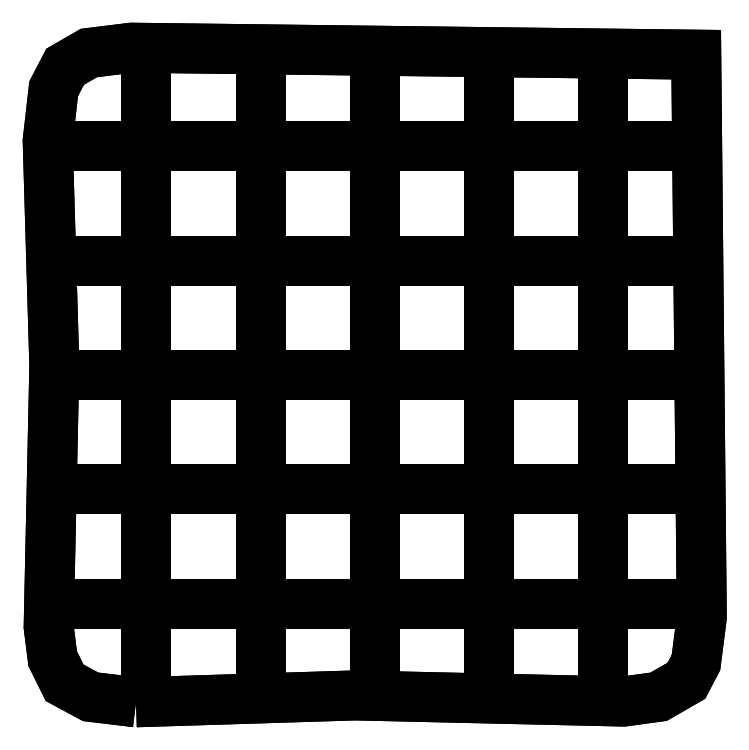
<metadata>
{"format":"dxf","ext":"dxf","renderer":"ezdxf+matplotlib","layout":"modelspace","background":"white","min_lineweight":24,"dpi":150}
</metadata>
<code>
0
SECTION
2
ENTITIES
0
LWPOLYLINE
8
0
90
19
70
1
10
2.368
20
0.4313
10
1.375
20
0.5506
10
0.8068
20
0.8573
10
0.545
20
1.386
10
0.4576
20
2.081
10
0.5815
20
7.794
10
0.4362
20
12.71
10
0.5664
20
13.85
10
0.8175
20
14.34
10
1.339
20
14.64
10
2.272
20
14.75
10
14.63
20
14.6
10
14.75
20
2.294
10
14.62
20
1.302
10
14.41
20
0.9027
10
13.8
20
0.5526
10
13.03
20
0.447
10
7.163
20
0.5813
10
2.368
20
0.4313
0
LWPOLYLINE
8
0
90
19
70
1
10
2.368
20
0.4313
10
1.375
20
0.5506
10
0.8068
20
0.8573
10
0.545
20
1.386
10
0.4576
20
2.081
10
0.5815
20
7.794
10
0.4362
20
12.71
10
0.5664
20
13.85
10
0.8175
20
14.34
10
1.339
20
14.64
10
2.272
20
14.75
10
14.63
20
14.6
10
14.75
20
2.294
10
14.62
20
1.302
10
14.41
20
0.9027
10
13.8
20
0.5526
10
13.03
20
0.447
10
7.163
20
0.5813
10
2.368
20
0.4313
0
LINE
8
0
10
2.593
20
1.024
30
0
11
2.593
21
1.248
31
0
0
LINE
8
0
10
2.593
20
1.024
30
0
11
2.593
21
1.248
31
0
0
LINE
8
0
10
2.593
20
1.248
30
0
11
2.593
21
1.95
31
0
0
LINE
8
0
10
2.593
20
2.824
30
0
11
2.593
21
2.915
31
0
0
LINE
8
0
10
2.593
20
2.915
30
0
11
2.593
21
3.098
31
0
0
LINE
8
0
10
2.593
20
3.098
30
0
11
2.593
21
3.75
31
0
0
LINE
8
0
10
2.593
20
4.624
30
0
11
2.593
21
4.894
31
0
0
LINE
8
0
10
2.593
20
4.894
30
0
11
2.593
21
5.55
31
0
0
LINE
8
0
10
2.593
20
6.424
30
0
11
2.593
21
6.96
31
0
0
LINE
8
0
10
2.593
20
6.96
30
0
11
2.593
21
7.35
31
0
0
LINE
8
0
10
2.593
20
8.224
30
0
11
2.593
21
8.872
31
0
0
LINE
8
0
10
2.593
20
8.872
30
0
11
2.593
21
9.149
31
0
0
LINE
8
0
10
2.593
20
10.02
30
0
11
2.593
21
10.31
31
0
0
LINE
8
0
10
2.593
20
10.31
30
0
11
2.593
21
10.95
31
0
0
LINE
8
0
10
2.593
20
11.82
30
0
11
2.593
21
12
31
0
0
LINE
8
0
10
2.593
20
12
30
0
11
2.593
21
12.75
31
0
0
LINE
8
0
10
2.593
20
13.62
30
0
11
2.593
21
13.88
31
0
0
LINE
8
0
10
5.093
20
1.103
30
0
11
5.093
21
1.435
31
0
0
LINE
8
0
10
5.093
20
1.103
30
0
11
5.093
21
1.435
31
0
0
LINE
8
0
10
5.093
20
1.435
30
0
11
5.093
21
2.029
31
0
0
LINE
8
0
10
5.093
20
2.903
30
0
11
5.093
21
2.922
31
0
0
LINE
8
0
10
5.093
20
2.922
30
0
11
5.093
21
3.829
31
0
0
LINE
8
0
10
5.093
20
4.703
30
0
11
5.093
21
5.359
31
0
0
LINE
8
0
10
5.093
20
5.359
30
0
11
5.093
21
5.629
31
0
0
LINE
8
0
10
5.093
20
6.503
30
0
11
5.093
21
7.048
31
0
0
LINE
8
0
10
5.093
20
7.048
30
0
11
5.093
21
7.049
31
0
0
LINE
8
0
10
5.093
20
7.049
30
0
11
5.093
21
7.429
31
0
0
LINE
8
0
10
5.093
20
8.302
30
0
11
5.093
21
8.456
31
0
0
LINE
8
0
10
5.093
20
8.456
30
0
11
5.093
21
9.229
31
0
0
LINE
8
0
10
5.093
20
10.1
30
0
11
5.093
21
10.38
31
0
0
LINE
8
0
10
5.093
20
10.38
30
0
11
5.093
21
11.03
31
0
0
LINE
8
0
10
5.093
20
11.9
30
0
11
5.093
21
12.17
31
0
0
LINE
8
0
10
5.093
20
12.17
30
0
11
5.093
21
12.83
31
0
0
LINE
8
0
10
5.093
20
13.7
30
0
11
5.093
21
13.93
31
0
0
LINE
8
0
10
7.593
20
1.161
30
0
11
7.593
21
1.162
31
0
0
LINE
8
0
10
7.593
20
1.161
30
0
11
7.593
21
1.162
31
0
0
LINE
8
0
10
7.593
20
1.162
30
0
11
7.593
21
1.432
31
0
0
LINE
8
0
10
7.593
20
1.432
30
0
11
7.593
21
2.088
31
0
0
LINE
8
0
10
7.593
20
2.961
30
0
11
7.593
21
3.208
31
0
0
LINE
8
0
10
7.593
20
3.208
30
0
11
7.593
21
3.888
31
0
0
LINE
8
0
10
7.593
20
4.761
30
0
11
7.593
21
4.762
31
0
0
LINE
8
0
10
7.593
20
4.762
30
0
11
7.593
21
5.418
31
0
0
LINE
8
0
10
7.593
20
5.418
30
0
11
7.593
21
5.688
31
0
0
LINE
8
0
10
7.593
20
6.561
30
0
11
7.593
21
6.562
31
0
0
LINE
8
0
10
7.593
20
6.562
30
0
11
7.593
21
6.995
31
0
0
LINE
8
0
10
7.593
20
6.995
30
0
11
7.593
21
7.488
31
0
0
LINE
8
0
10
7.593
20
8.36
30
0
11
7.593
21
8.448
31
0
0
LINE
8
0
10
7.593
20
8.448
30
0
11
7.593
21
9.288
31
0
0
LINE
8
0
10
7.593
20
10.16
30
0
11
7.593
21
10.16
31
0
0
LINE
8
0
10
7.593
20
10.16
30
0
11
7.593
21
10.46
31
0
0
LINE
8
0
10
7.593
20
10.46
30
0
11
7.593
21
11.09
31
0
0
LINE
8
0
10
7.593
20
11.96
30
0
11
7.593
21
11.96
31
0
0
LINE
8
0
10
7.593
20
11.96
30
0
11
7.593
21
12.23
31
0
0
LINE
8
0
10
7.593
20
12.23
30
0
11
7.593
21
12.89
31
0
0
LINE
8
0
10
7.593
20
13.76
30
0
11
7.593
21
13.97
31
0
0
LINE
8
0
10
10.09
20
1.102
30
0
11
10.09
21
1.433
31
0
0
LINE
8
0
10
10.09
20
1.102
30
0
11
10.09
21
1.433
31
0
0
LINE
8
0
10
10.09
20
1.433
30
0
11
10.09
21
2.028
31
0
0
LINE
8
0
10
10.09
20
2.902
30
0
11
10.09
21
3.176
31
0
0
LINE
8
0
10
10.09
20
3.176
30
0
11
10.09
21
3.828
31
0
0
LINE
8
0
10
10.09
20
4.702
30
0
11
10.09
21
5.358
31
0
0
LINE
8
0
10
10.09
20
5.358
30
0
11
10.09
21
5.628
31
0
0
LINE
8
0
10
10.09
20
6.502
30
0
11
10.09
21
7.048
31
0
0
LINE
8
0
10
10.09
20
7.048
30
0
11
10.09
21
7.428
31
0
0
LINE
8
0
10
10.09
20
8.301
30
0
11
10.09
21
8.457
31
0
0
LINE
8
0
10
10.09
20
8.457
30
0
11
10.09
21
9.228
31
0
0
LINE
8
0
10
10.09
20
10.1
30
0
11
10.09
21
10.66
31
0
0
LINE
8
0
10
10.09
20
10.66
30
0
11
10.09
21
11.03
31
0
0
LINE
8
0
10
10.09
20
11.9
30
0
11
10.09
21
12.17
31
0
0
LINE
8
0
10
10.09
20
12.17
30
0
11
10.09
21
12.83
31
0
0
LINE
8
0
10
10.09
20
13.7
30
0
11
10.09
21
13.92
31
0
0
LINE
8
0
10
12.59
20
1.041
30
0
11
12.59
21
1.294
31
0
0
LINE
8
0
10
12.59
20
1.041
30
0
11
12.59
21
1.294
31
0
0
LINE
8
0
10
12.59
20
1.294
30
0
11
12.59
21
1.968
31
0
0
LINE
8
0
10
12.59
20
2.842
30
0
11
12.59
21
3.46
31
0
0
LINE
8
0
10
12.59
20
3.46
30
0
11
12.59
21
3.768
31
0
0
LINE
8
0
10
12.59
20
4.642
30
0
11
12.59
21
5.298
31
0
0
LINE
8
0
10
12.59
20
5.298
30
0
11
12.59
21
5.568
31
0
0
LINE
8
0
10
12.59
20
6.442
30
0
11
12.59
21
7.098
31
0
0
LINE
8
0
10
12.59
20
7.098
30
0
11
12.59
21
7.368
31
0
0
LINE
8
0
10
12.59
20
8.242
30
0
11
12.59
21
8.488
31
0
0
LINE
8
0
10
12.59
20
8.488
30
0
11
12.59
21
9.168
31
0
0
LINE
8
0
10
12.59
20
10.04
30
0
11
12.59
21
10.69
31
0
0
LINE
8
0
10
12.59
20
10.69
30
0
11
12.59
21
10.97
31
0
0
LINE
8
0
10
12.59
20
11.84
30
0
11
12.59
21
12.11
31
0
0
LINE
8
0
10
12.59
20
12.11
30
0
11
12.59
21
12.77
31
0
0
LINE
8
0
10
12.59
20
13.64
30
0
11
12.59
21
13.87
31
0
0
LINE
8
0
10
1.302
20
2.592
30
0
11
1.552
21
2.592
31
0
0
LINE
8
0
10
1.302
20
2.592
30
0
11
1.552
21
2.592
31
0
0
LINE
8
0
10
2.426
20
2.592
30
0
11
3.082
21
2.592
31
0
0
LINE
8
0
10
3.082
20
2.592
30
0
11
3.352
21
2.592
31
0
0
LINE
8
0
10
4.226
20
2.592
30
0
11
4.383
21
2.592
31
0
0
LINE
8
0
10
4.383
20
2.592
30
0
11
4.388
21
2.592
31
0
0
LINE
8
0
10
4.388
20
2.592
30
0
11
5.152
21
2.592
31
0
0
LINE
8
0
10
6.026
20
2.592
30
0
11
6.252
21
2.592
31
0
0
LINE
8
0
10
6.252
20
2.592
30
0
11
6.952
21
2.592
31
0
0
LINE
8
0
10
7.826
20
2.592
30
0
11
8.482
21
2.592
31
0
0
LINE
8
0
10
8.482
20
2.592
30
0
11
8.752
21
2.592
31
0
0
LINE
8
0
10
9.626
20
2.592
30
0
11
9.896
21
2.592
31
0
0
LINE
8
0
10
9.896
20
2.592
30
0
11
10.55
21
2.592
31
0
0
LINE
8
0
10
11.43
20
2.592
30
0
11
12.32
21
2.592
31
0
0
LINE
8
0
10
12.32
20
2.592
30
0
11
12.35
21
2.592
31
0
0
LINE
8
0
10
13.23
20
2.592
30
0
11
13.23
21
2.592
31
0
0
LINE
8
0
10
13.23
20
2.592
30
0
11
13.82
21
2.592
31
0
0
LINE
8
0
10
13.82
20
2.592
30
0
11
14.15
21
2.592
31
0
0
LINE
8
0
10
1.24
20
5.092
30
0
11
1.464
21
5.092
31
0
0
LINE
8
0
10
1.24
20
5.092
30
0
11
1.464
21
5.092
31
0
0
LINE
8
0
10
2.338
20
5.092
30
0
11
2.994
21
5.092
31
0
0
LINE
8
0
10
2.994
20
5.092
30
0
11
3.264
21
5.092
31
0
0
LINE
8
0
10
4.138
20
5.092
30
0
11
4.537
21
5.092
31
0
0
LINE
8
0
10
4.537
20
5.092
30
0
11
4.539
21
5.092
31
0
0
LINE
8
0
10
4.539
20
5.092
30
0
11
5.064
21
5.092
31
0
0
LINE
8
0
10
5.937
20
5.092
30
0
11
5.958
21
5.092
31
0
0
LINE
8
0
10
5.958
20
5.092
30
0
11
6.864
21
5.092
31
0
0
LINE
8
0
10
7.738
20
5.092
30
0
11
8.091
21
5.092
31
0
0
LINE
8
0
10
8.091
20
5.092
30
0
11
8.376
21
5.092
31
0
0
LINE
8
0
10
8.376
20
5.092
30
0
11
8.664
21
5.092
31
0
0
LINE
8
0
10
9.538
20
5.092
30
0
11
9.808
21
5.092
31
0
0
LINE
8
0
10
9.808
20
5.092
30
0
11
10.46
21
5.092
31
0
0
LINE
8
0
10
11.34
20
5.092
30
0
11
11.84
21
5.092
31
0
0
LINE
8
0
10
11.84
20
5.092
30
0
11
12.26
21
5.092
31
0
0
LINE
8
0
10
13.14
20
5.092
30
0
11
13.79
21
5.092
31
0
0
LINE
8
0
10
13.79
20
5.092
30
0
11
14.06
21
5.092
31
0
0
LINE
8
0
10
1.231
20
7.592
30
0
11
1.439
21
7.592
31
0
0
LINE
8
0
10
1.231
20
7.592
30
0
11
1.439
21
7.592
31
0
0
LINE
8
0
10
2.313
20
7.592
30
0
11
2.969
21
7.592
31
0
0
LINE
8
0
10
2.969
20
7.592
30
0
11
3.239
21
7.592
31
0
0
LINE
8
0
10
4.113
20
7.592
30
0
11
4.551
21
7.592
31
0
0
LINE
8
0
10
4.551
20
7.592
30
0
11
4.552
21
7.592
31
0
0
LINE
8
0
10
4.552
20
7.592
30
0
11
5.039
21
7.592
31
0
0
LINE
8
0
10
5.912
20
7.592
30
0
11
6.511
21
7.592
31
0
0
LINE
8
0
10
6.511
20
7.592
30
0
11
6.839
21
7.592
31
0
0
LINE
8
0
10
7.713
20
7.592
30
0
11
8.09
21
7.592
31
0
0
LINE
8
0
10
8.09
20
7.592
30
0
11
8.372
21
7.592
31
0
0
LINE
8
0
10
8.372
20
7.592
30
0
11
8.639
21
7.592
31
0
0
LINE
8
0
10
9.513
20
7.592
30
0
11
10.17
21
7.592
31
0
0
LINE
8
0
10
10.17
20
7.592
30
0
11
10.44
21
7.592
31
0
0
LINE
8
0
10
11.31
20
7.592
30
0
11
11.8
21
7.592
31
0
0
LINE
8
0
10
11.8
20
7.592
30
0
11
12.24
21
7.592
31
0
0
LINE
8
0
10
13.11
20
7.592
30
0
11
13.17
21
7.592
31
0
0
LINE
8
0
10
13.17
20
7.592
30
0
11
13.44
21
7.592
31
0
0
LINE
8
0
10
13.44
20
7.592
30
0
11
14.04
21
7.592
31
0
0
LINE
8
0
10
1.221
20
10.09
30
0
11
1.439
21
10.09
31
0
0
LINE
8
0
10
1.221
20
10.09
30
0
11
1.439
21
10.09
31
0
0
LINE
8
0
10
2.313
20
10.09
30
0
11
2.969
21
10.09
31
0
0
LINE
8
0
10
2.969
20
10.09
30
0
11
3.239
21
10.09
31
0
0
LINE
8
0
10
4.113
20
10.09
30
0
11
4.551
21
10.09
31
0
0
LINE
8
0
10
4.551
20
10.09
30
0
11
4.552
21
10.09
31
0
0
LINE
8
0
10
4.552
20
10.09
30
0
11
5.039
21
10.09
31
0
0
LINE
8
0
10
5.912
20
10.09
30
0
11
6.511
21
10.09
31
0
0
LINE
8
0
10
6.511
20
10.09
30
0
11
6.839
21
10.09
31
0
0
LINE
8
0
10
7.713
20
10.09
30
0
11
8.09
21
10.09
31
0
0
LINE
8
0
10
8.09
20
10.09
30
0
11
8.372
21
10.09
31
0
0
LINE
8
0
10
8.372
20
10.09
30
0
11
8.639
21
10.09
31
0
0
LINE
8
0
10
9.513
20
10.09
30
0
11
10.17
21
10.09
31
0
0
LINE
8
0
10
10.17
20
10.09
30
0
11
10.44
21
10.09
31
0
0
LINE
8
0
10
11.31
20
10.09
30
0
11
11.8
21
10.09
31
0
0
LINE
8
0
10
11.8
20
10.09
30
0
11
12.24
21
10.09
31
0
0
LINE
8
0
10
13.11
20
10.09
30
0
11
13.17
21
10.09
31
0
0
LINE
8
0
10
13.17
20
10.09
30
0
11
13.44
21
10.09
31
0
0
LINE
8
0
10
13.44
20
10.09
30
0
11
14.04
21
10.09
31
0
0
LINE
8
0
10
1.207
20
12.59
30
0
11
1.439
21
12.59
31
0
0
LINE
8
0
10
1.207
20
12.59
30
0
11
1.439
21
12.59
31
0
0
LINE
8
0
10
2.313
20
12.59
30
0
11
2.969
21
12.59
31
0
0
LINE
8
0
10
2.969
20
12.59
30
0
11
3.239
21
12.59
31
0
0
LINE
8
0
10
4.113
20
12.59
30
0
11
4.551
21
12.59
31
0
0
LINE
8
0
10
4.551
20
12.59
30
0
11
4.552
21
12.59
31
0
0
LINE
8
0
10
4.552
20
12.59
30
0
11
5.039
21
12.59
31
0
0
LINE
8
0
10
5.912
20
12.59
30
0
11
6.511
21
12.59
31
0
0
LINE
8
0
10
6.511
20
12.59
30
0
11
6.839
21
12.59
31
0
0
LINE
8
0
10
7.713
20
12.59
30
0
11
8.09
21
12.59
31
0
0
LINE
8
0
10
8.09
20
12.59
30
0
11
8.372
21
12.59
31
0
0
LINE
8
0
10
8.372
20
12.59
30
0
11
8.639
21
12.59
31
0
0
LINE
8
0
10
9.513
20
12.59
30
0
11
10.17
21
12.59
31
0
0
LINE
8
0
10
10.17
20
12.59
30
0
11
10.44
21
12.59
31
0
0
LINE
8
0
10
11.31
20
12.59
30
0
11
11.8
21
12.59
31
0
0
LINE
8
0
10
11.8
20
12.59
30
0
11
12.24
21
12.59
31
0
0
LINE
8
0
10
13.11
20
12.59
30
0
11
13.17
21
12.59
31
0
0
LINE
8
0
10
13.17
20
12.59
30
0
11
13.44
21
12.59
31
0
0
LINE
8
0
10
13.44
20
12.59
30
0
11
14.04
21
12.59
31
0
0
ENDSEC
0
EOF

</code>
